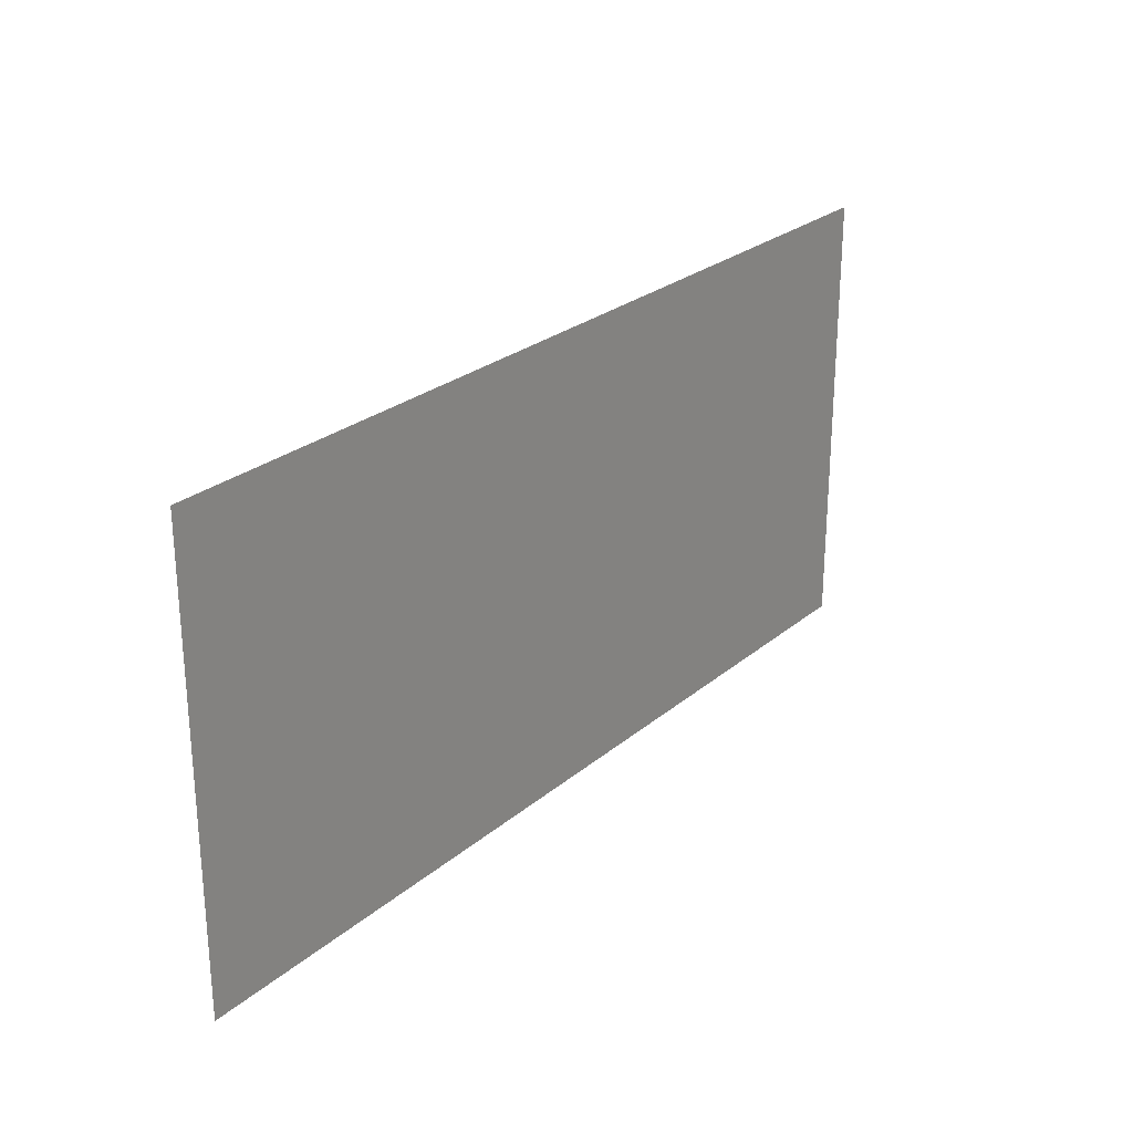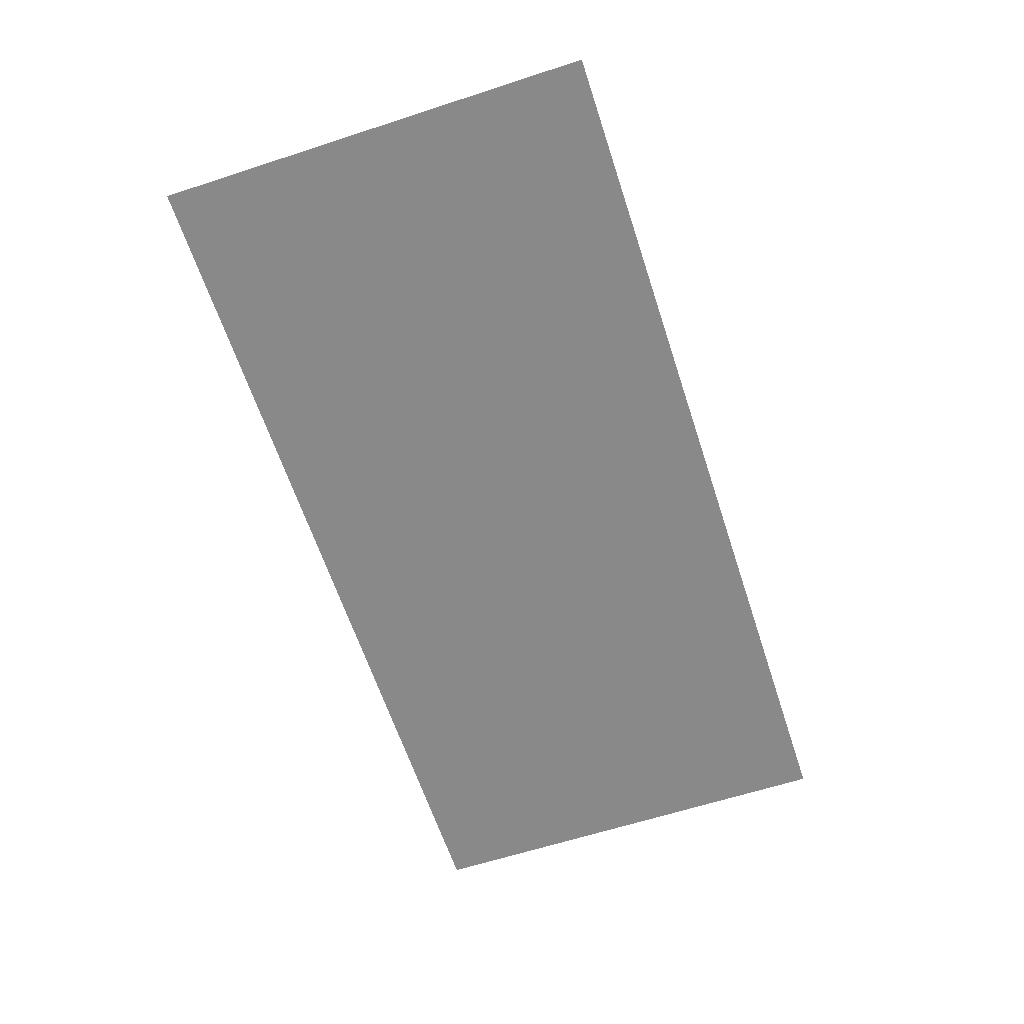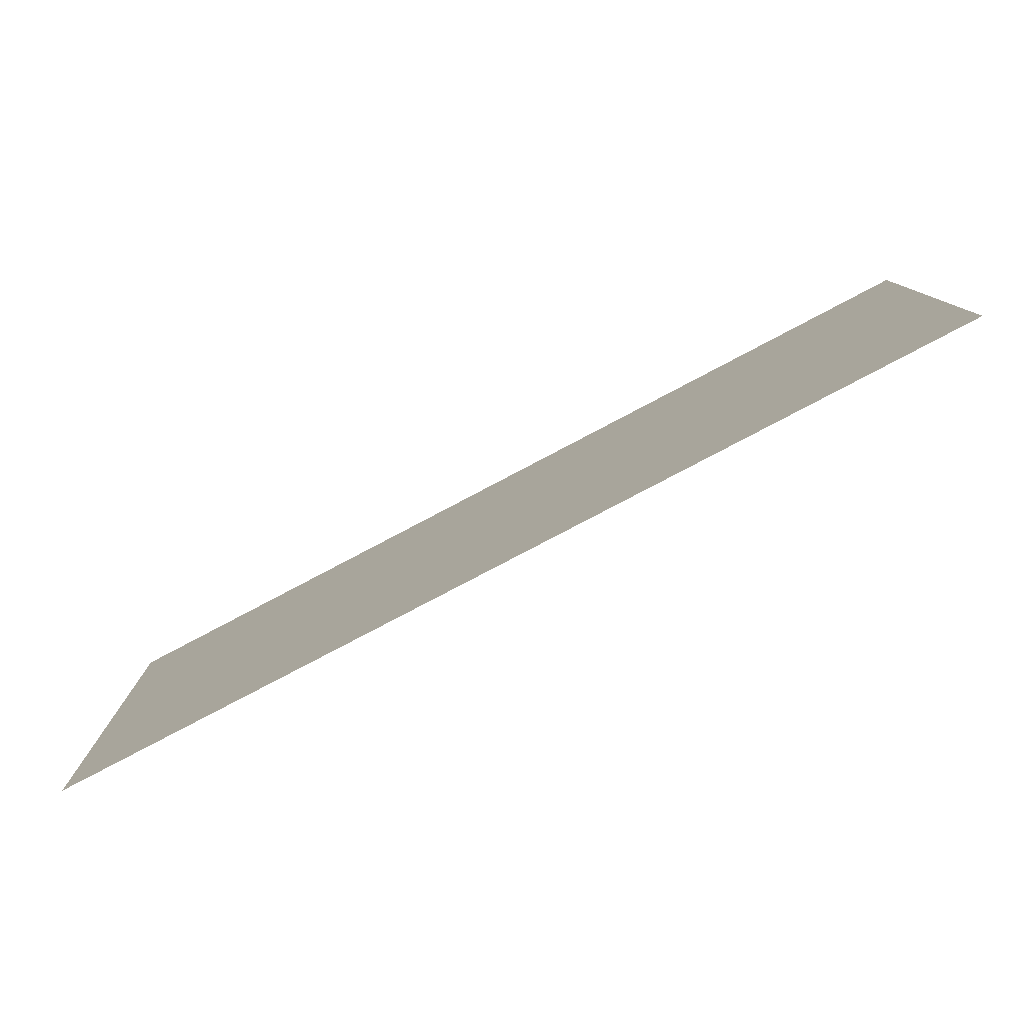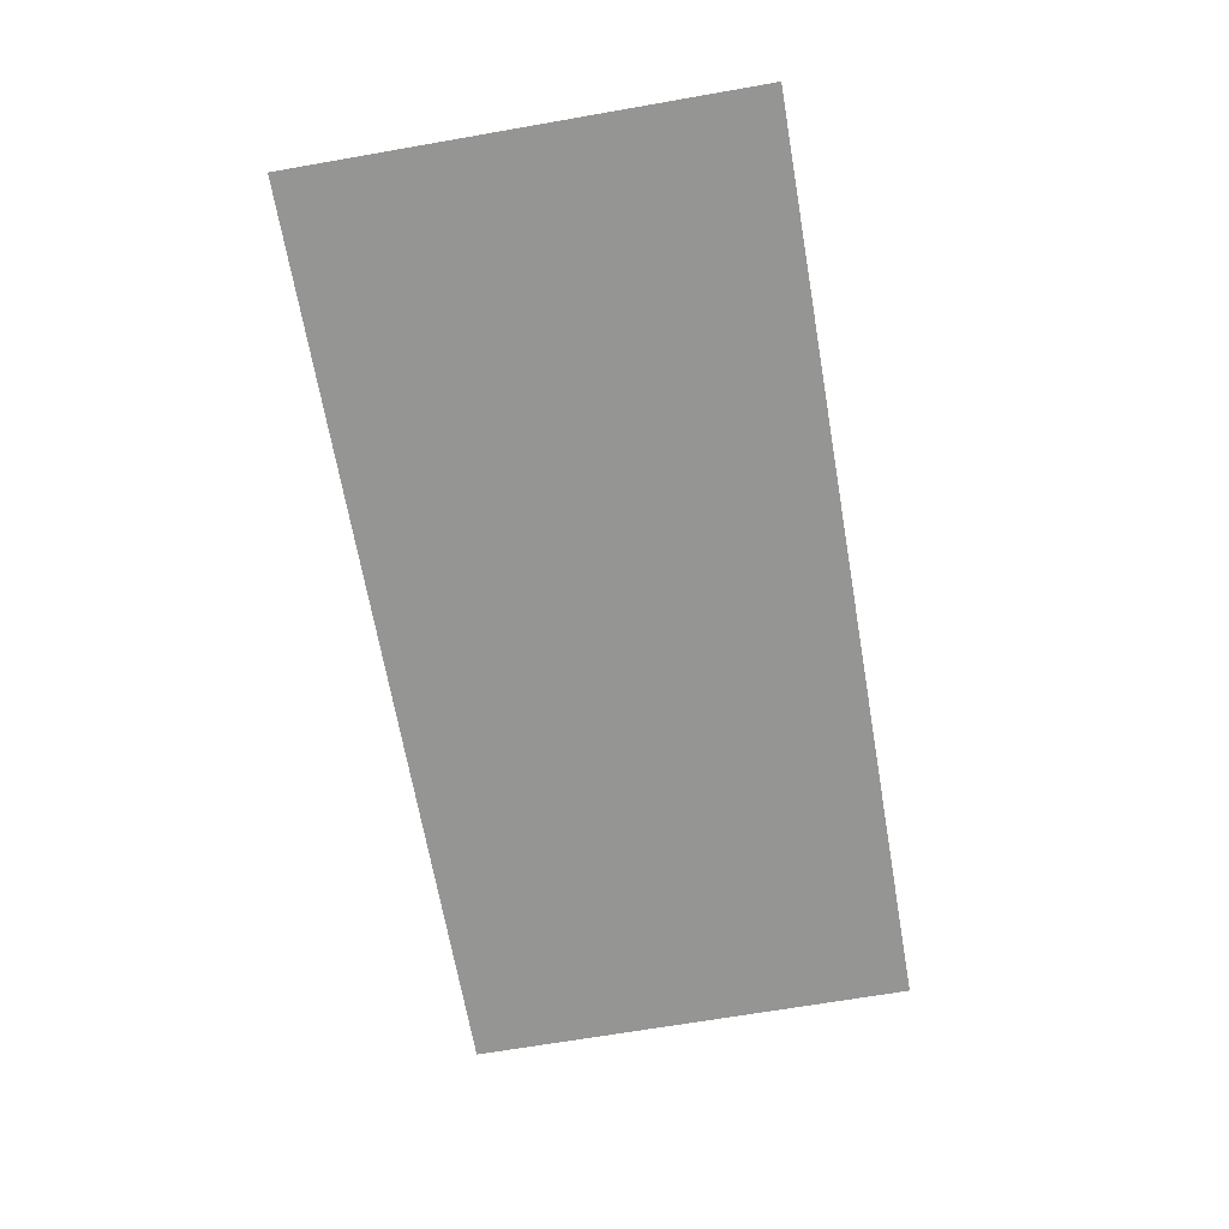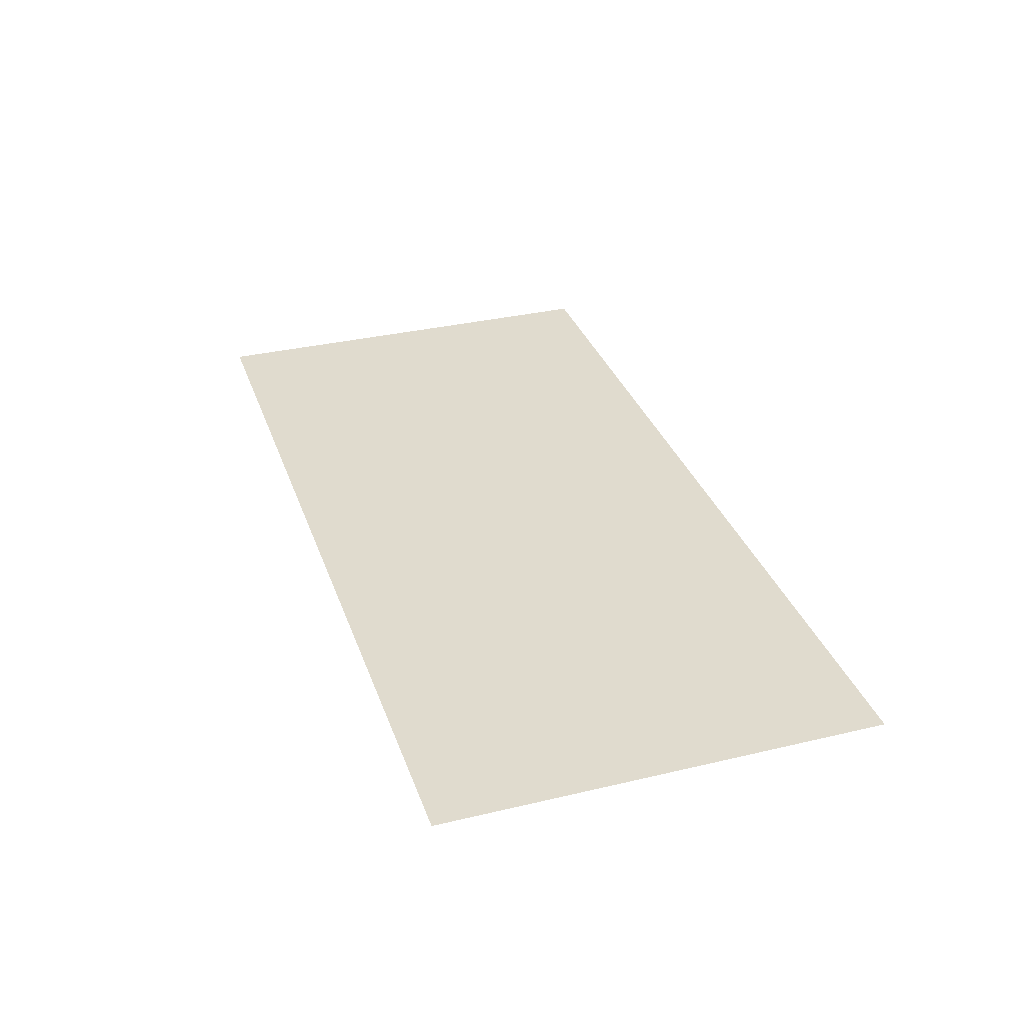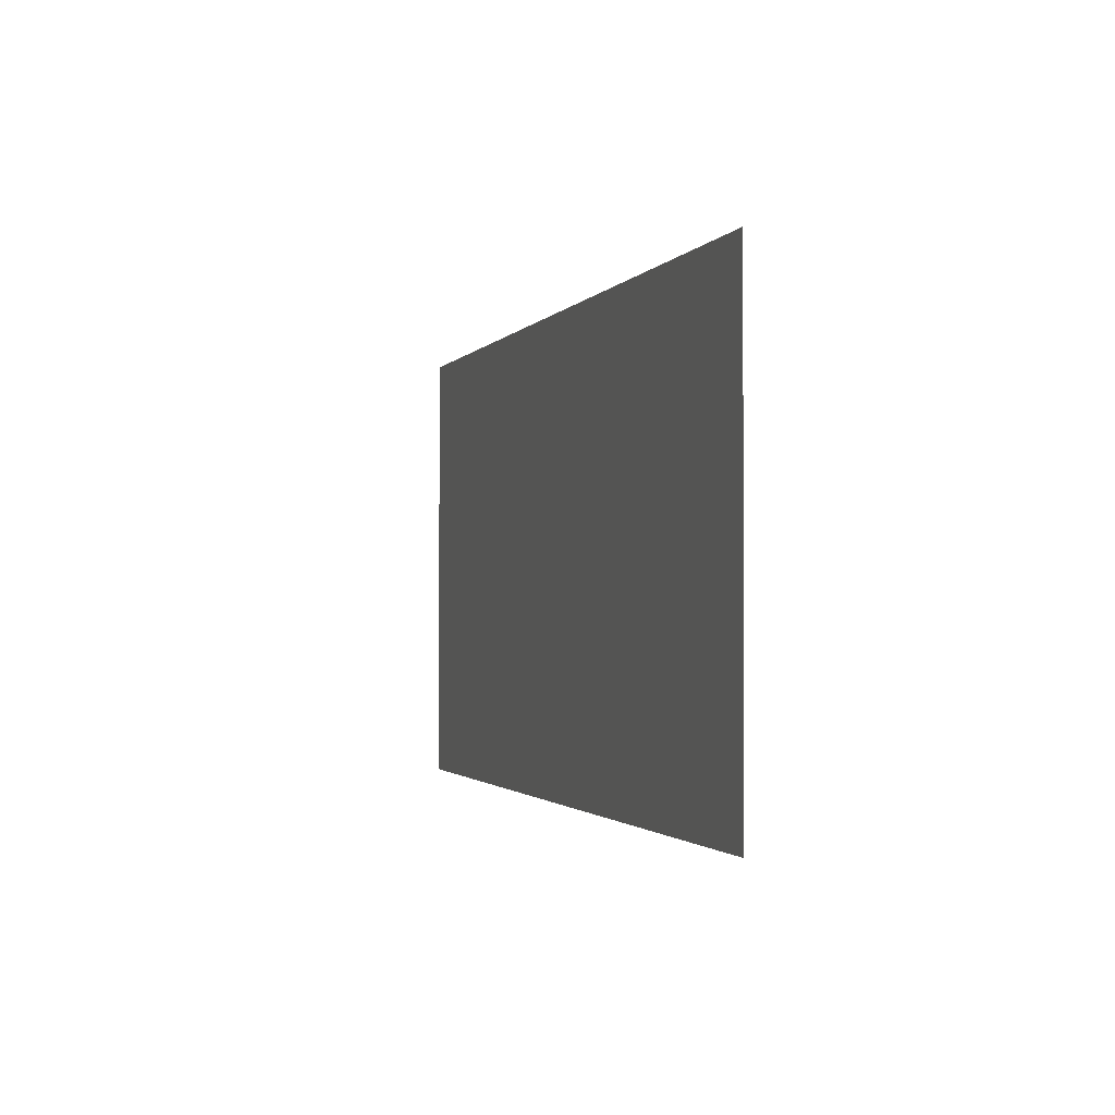
<metadata>
{"format":"obj","ext":"obj","renderer":"f3d","projection":"perspective","resolution":1024,"background":"white","views":[{"elev":25.8,"azim":-52.6,"up":"+Z"},{"elev":-63.0,"azim":108.2,"up":"+Y"},{"elev":-79.4,"azim":-152.2,"up":"+Z"},{"elev":-67.4,"azim":-80.1,"up":"+Y"},{"elev":33.4,"azim":-108.0,"up":"+Y"},{"elev":-1.5,"azim":73.3,"up":"+Z"}]}
</metadata>
<code>
v -0.355 0 0.31
v -0.49 0 0.31
v -0.47 0 0.26
v -0.355 0 0.31
v -0.47 0 0.26
v -0.42 0 0.12
v -0.185 0 -0.295
v -0.475 0 -0.08
v -0.42 0 0.12
v -0.47 0 0.26
v -0.635 0 -0.295
v -0.475 0 -0.08
v -0.635 0 -0.295
v -0.495 0 -0.16
v -0.495 0 -0.16
v -0.635 0 -0.295
v -0.525 0 -0.295
v -0.37 0 -0.08
v -0.475 0 -0.08
v -0.495 0 -0.16
v -0.35 0 -0.16
v -0.37 0 -0.08
v -0.35 0 -0.16
v -0.185 0 -0.295
v -0.35 0 -0.16
v -0.32 0 -0.295
v -0.185 0 -0.295
v -0.42 0 0.12
v -0.37 0 -0.08
v -0.185 0 -0.295
v -0.02 0 0.105
v -0.035 0 0.135
v -0.15 0 0.135
v -0.13 0 0.08
v -0.02 0 0.105
v -0.13 0 0.08
v -0.02 0 0.06
v 0.015 0 0
v -0.02 0 0.06
v -0.13 0 0.08
v 0 0 -0.02
v -0.015 0 -0.055
v 0 0 -0.02
v -0.13 0 0.08
v -0.13 0 -0.255
v -0.015 0 -0.295
v -0.015 0 -0.055
v -0.13 0 -0.255
v -0.135 0 -0.295
v 0.005 0 0.105
v -0.02 0 0.06
v 0.015 0 0
v 0.04 0 0.02
v 0.04 0 0.13
v 0.005 0 0.105
v 0.04 0 0.02
v 0.1 0 0.025
v 0.1 0 0.14
v 0.04 0 0.13
v 0.1 0 0.025
v 0.26 0 0.28
v 0.25 0 0.31
v 0.125 0 0.31
v 0.14 0 0.27
v 0.26 0 -0.295
v 0.26 0 0.28
v 0.14 0 0.27
v 0.14 0 -0.295
v 0.39 0 0.15
v 0.35 0 0.145
v 0.35 0 0.04
v 0.385 0 0.065
v 0.46 0 0.15
v 0.39 0 0.15
v 0.385 0 0.065
v 0.43 0 0.07
v 0.52 0 0.14
v 0.46 0 0.15
v 0.43 0 0.07
v 0.48 0 0.065
v 0.575 0 0.1
v 0.52 0 0.14
v 0.48 0 0.065
v 0.5 0 0.03
v 0.61 0 0.06
v 0.575 0 0.1
v 0.5 0 0.03
v 0.505 0 -0.01
v 0.62 0 0
v 0.61 0 0.06
v 0.505 0 -0.01
v 0.505 0 -0.075
v 0.505 0 -0.075
v 0.505 0 -0.01
v 0.45 0 -0.015
v 0.475 0 -0.09
v 0.475 0 -0.09
v 0.45 0 -0.015
v 0.39 0 -0.045
v 0.445 0 -0.115
v 0.445 0 -0.115
v 0.39 0 -0.045
v 0.345 0 -0.08
v 0.425 0 -0.145
v 0.425 0 -0.145
v 0.345 0 -0.08
v 0.32 0 -0.125
v 0.425 0 -0.185
v 0.425 0 -0.185
v 0.32 0 -0.125
v 0.31 0 -0.175
v 0.31 0 -0.23
v 0.44 0 -0.21
v 0.425 0 -0.185
v 0.31 0 -0.23
v 0.335 0 -0.275
v 0.44 0 -0.21
v 0.335 0 -0.275
v 0.375 0 -0.3
v 0.425 0 -0.31
v 0.475 0 -0.21
v 0.44 0 -0.21
v 0.425 0 -0.31
v 0.47 0 -0.3
v 0.475 0 -0.21
v 0.47 0 -0.3
v 0.51 0 -0.26
v 0.51 0 -0.19
v 0.51 0 -0.19
v 0.51 0 -0.26
v 0.62 0 -0.235
v 0.62 0 0
v 0.62 0 0
v 0.505 0 -0.075
v 0.51 0 -0.19
v 0.62 0 -0.235
v 0.51 0 -0.26
v 0.515 0 -0.295
v 0.635 0 -0.295
v -0.635 0 -0.295
v -0.47 0 0.26
v -0.49 0 0.31
v -0.635 0 0.31
v -0.42 0 0.12
v -0.475 0 -0.08
v -0.37 0 -0.08
v -0.35 0 -0.16
v -0.495 0 -0.16
v -0.525 0 -0.295
v -0.32 0 -0.295
v -0.15 0 0.135
v -0.355 0 0.31
v -0.185 0 -0.295
v -0.13 0 0.08
v -0.13 0 -0.255
v -0.13 0 0.08
v -0.185 0 -0.295
v -0.135 0 -0.295
v -0.525 0 -0.295
v -0.635 0 -0.295
v -0.635 0 -0.31
v -0.32 0 -0.295
v -0.525 0 -0.295
v -0.635 0 -0.31
v -0.175 0 -0.31
v -0.185 0 -0.295
v -0.32 0 -0.295
v -0.175 0 -0.31
v -0.135 0 -0.295
v -0.185 0 -0.295
v -0.175 0 -0.31
v -0.015 0 -0.295
v -0.135 0 -0.295
v -0.175 0 -0.31
v 0.14 0 -0.295
v -0.015 0 -0.295
v -0.175 0 -0.31
v 0.425 0 -0.31
v -0.015 0 -0.055
v -0.015 0 -0.295
v 0.14 0 -0.295
v 0.1 0 0.025
v 0 0 -0.02
v -0.015 0 -0.055
v 0.1 0 0.025
v 0.015 0 0
v 0.1 0 0.025
v 0.04 0 0.02
v 0.015 0 0
v 0.1 0 0.025
v 0.14 0 -0.295
v 0.14 0 0.27
v 0.1 0 0.14
v 0.1 0 0.14
v 0.14 0 0.27
v 0.125 0 0.31
v 0.04 0 0.13
v 0.04 0 0.13
v 0.125 0 0.31
v -0.035 0 0.135
v -0.02 0 0.105
v 0.04 0 0.13
v -0.02 0 0.105
v 0.005 0 0.105
v 0.005 0 0.105
v -0.02 0 0.105
v -0.02 0 0.06
v -0.15 0 0.135
v -0.035 0 0.135
v 0.125 0 0.31
v -0.355 0 0.31
v 0.26 0 -0.295
v 0.14 0 -0.295
v 0.425 0 -0.31
v 0.375 0 -0.3
v 0.335 0 -0.275
v 0.26 0 -0.295
v 0.375 0 -0.3
v 0.31 0 -0.23
v 0.26 0 -0.295
v 0.335 0 -0.275
v 0.26 0 -0.295
v 0.31 0 -0.23
v 0.31 0 -0.175
v 0.26 0 0.28
v 0.26 0 0.28
v 0.31 0 -0.175
v 0.32 0 -0.125
v 0.35 0 0.04
v 0.35 0 0.04
v 0.32 0 -0.125
v 0.345 0 -0.08
v 0.385 0 0.065
v 0.385 0 0.065
v 0.345 0 -0.08
v 0.39 0 -0.045
v 0.43 0 0.07
v 0.43 0 0.07
v 0.39 0 -0.045
v 0.45 0 -0.015
v 0.48 0 0.065
v 0.5 0 0.03
v 0.48 0 0.065
v 0.45 0 -0.015
v 0.505 0 -0.01
v 0.26 0 0.28
v 0.35 0 0.04
v 0.35 0 0.145
v 0.26 0 0.28
v 0.35 0 0.145
v 0.635 0 0.31
v 0.25 0 0.31
v 0.635 0 0.31
v 0.35 0 0.145
v 0.39 0 0.15
v 0.635 0 0.31
v 0.39 0 0.15
v 0.46 0 0.15
v 0.635 0 0.31
v 0.46 0 0.15
v 0.52 0 0.14
v 0.635 0 0.31
v 0.52 0 0.14
v 0.575 0 0.1
v 0.635 0 0.31
v 0.575 0 0.1
v 0.61 0 0.06
v 0.635 0 0.31
v 0.61 0 0.06
v 0.62 0 0
v 0.635 0 -0.295
v 0.635 0 0.31
v 0.62 0 0
v 0.62 0 -0.235
v 0.635 0 -0.31
v 0.635 0 -0.295
v 0.515 0 -0.295
v 0.47 0 -0.3
v 0.47 0 -0.3
v 0.425 0 -0.31
v 0.635 0 -0.31
v 0.51 0 -0.26
v 0.47 0 -0.3
v 0.515 0 -0.295
v 0.51 0 -0.19
v 0.505 0 -0.075
v 0.475 0 -0.09
v 0.445 0 -0.115
v 0.475 0 -0.21
v 0.51 0 -0.19
v 0.445 0 -0.115
v 0.425 0 -0.145
v 0.44 0 -0.21
v 0.475 0 -0.21
v 0.425 0 -0.145
v 0.425 0 -0.185
g mesh17854
f 1 2 3
f 4 5 6
f 6 7 4
f 8 9 10
f 10 11 8
f 12 13 14
f 15 16 17
f 18 19 20
f 20 21 18
f 22 23 24
f 25 26 27
f 28 29 30
f 31 32 33
f 33 34 31
f 35 36 37
f 38 39 40
f 40 41 38
f 42 43 44
f 44 45 42
f 46 47 48
f 48 49 46
f 50 51 52
f 52 53 50
f 54 55 56
f 56 57 54
f 58 59 60
f 61 62 63
f 63 64 61
f 65 66 67
f 67 68 65
f 69 70 71
f 71 72 69
f 73 74 75
f 75 76 73
f 77 78 79
f 79 80 77
f 81 82 83
f 83 84 81
f 85 86 87
f 87 88 85
f 89 90 91
f 91 92 89
f 93 94 95
f 95 96 93
f 97 98 99
f 99 100 97
f 101 102 103
f 103 104 101
f 105 106 107
f 107 108 105
f 109 110 111
f 111 112 109
f 113 114 115
f 115 116 113
f 117 118 119
f 119 120 117
f 121 122 123
f 123 124 121
f 125 126 127
f 127 128 125
f 129 130 131
f 131 132 129
f 133 134 135
f 136 137 138
f 138 139 136
f 140 141 142
f 142 143 140
f 144 145 146
f 147 148 149
f 149 150 147
f 151 152 153
f 153 154 151
f 155 156 157
f 157 158 155
f 159 160 161
f 162 163 164
f 164 165 162
f 166 167 168
f 169 170 171
f 172 173 174
f 175 176 177
f 177 178 175
f 179 180 181
f 181 182 179
f 183 184 185
f 185 186 183
f 187 188 189
f 190 191 192
f 192 193 190
f 194 195 196
f 196 197 194
f 198 199 200
f 200 201 198
f 202 203 204
f 205 206 207
f 208 209 210
f 210 211 208
f 212 213 214
f 214 215 212
f 216 217 218
f 219 220 221
f 222 223 224
f 224 225 222
f 226 227 228
f 228 229 226
f 230 231 232
f 232 233 230
f 234 235 236
f 236 237 234
f 238 239 240
f 240 241 238
f 242 243 244
f 244 245 242
f 246 247 248
f 249 250 251
f 251 252 249
f 253 254 255
f 256 257 258
f 259 260 261
f 262 263 264
f 265 266 267
f 268 269 270
f 271 272 273
f 273 274 271
f 275 276 277
f 277 278 275
f 279 280 281
f 282 283 284
f 285 286 287
f 287 288 285
f 289 290 291
f 291 292 289
f 293 294 295
f 295 296 293

</code>
